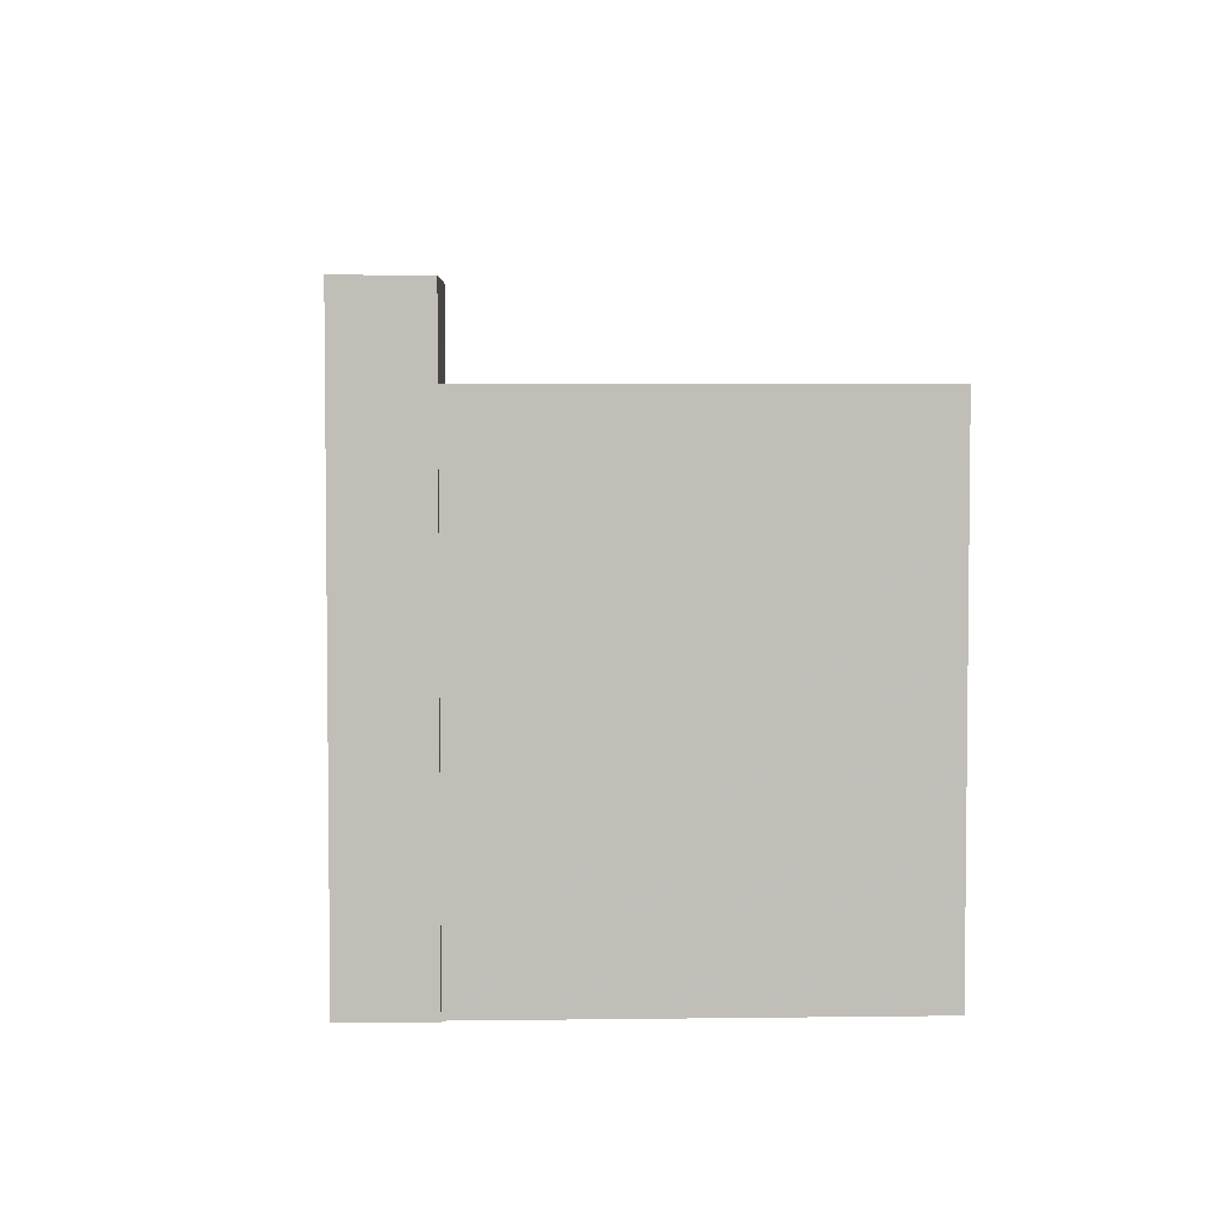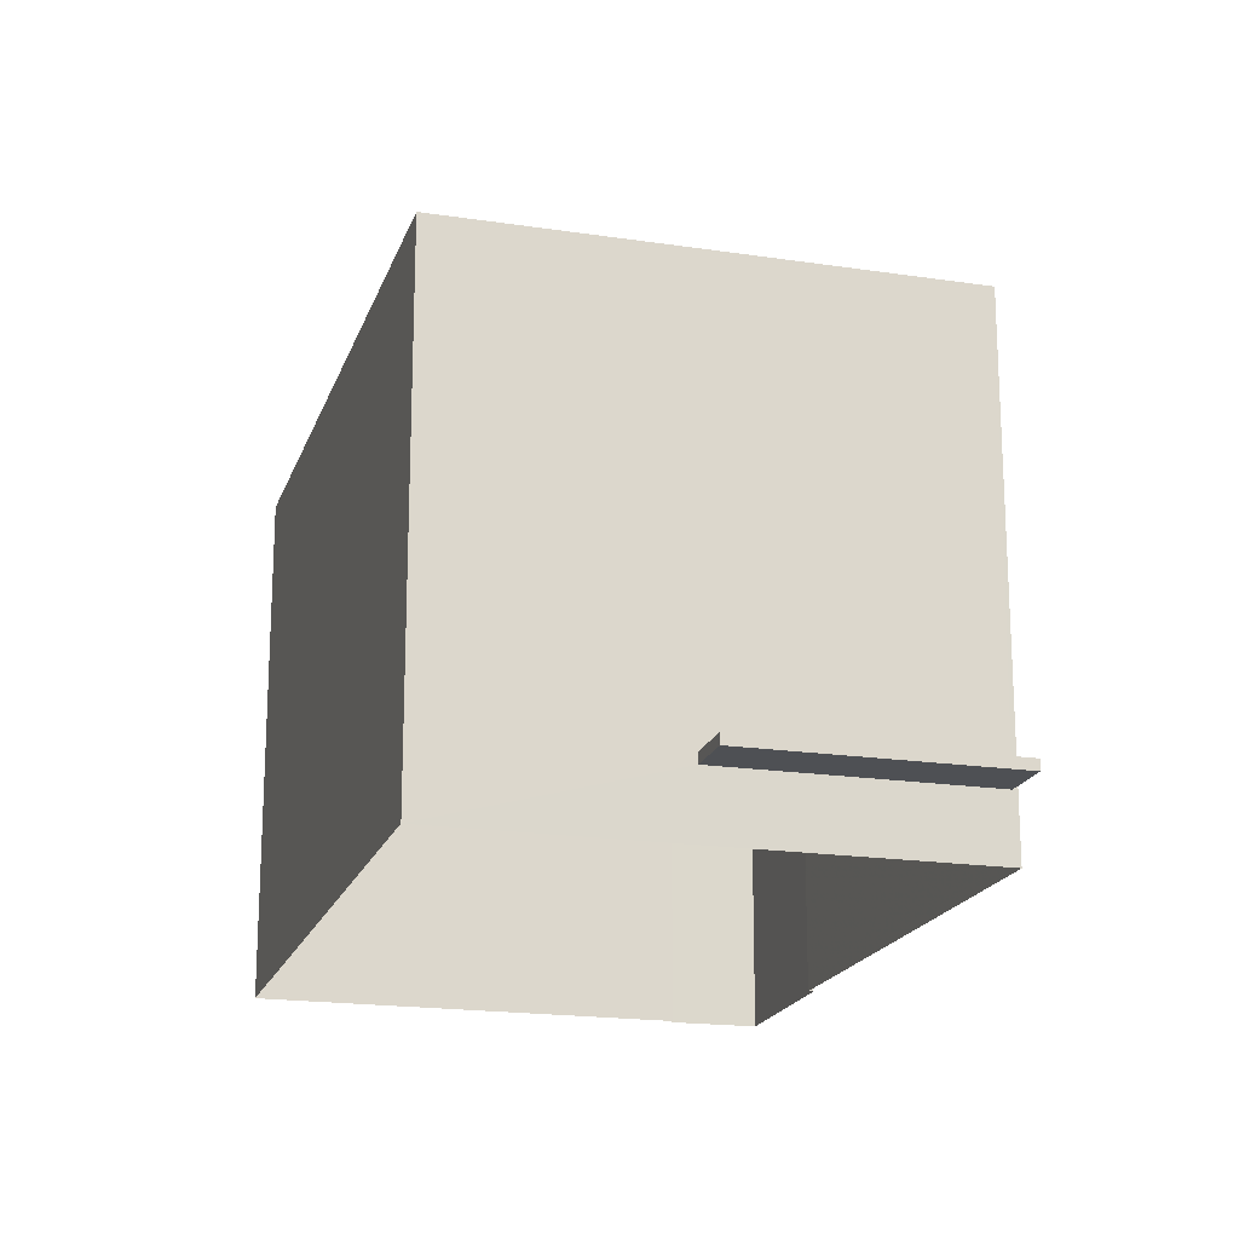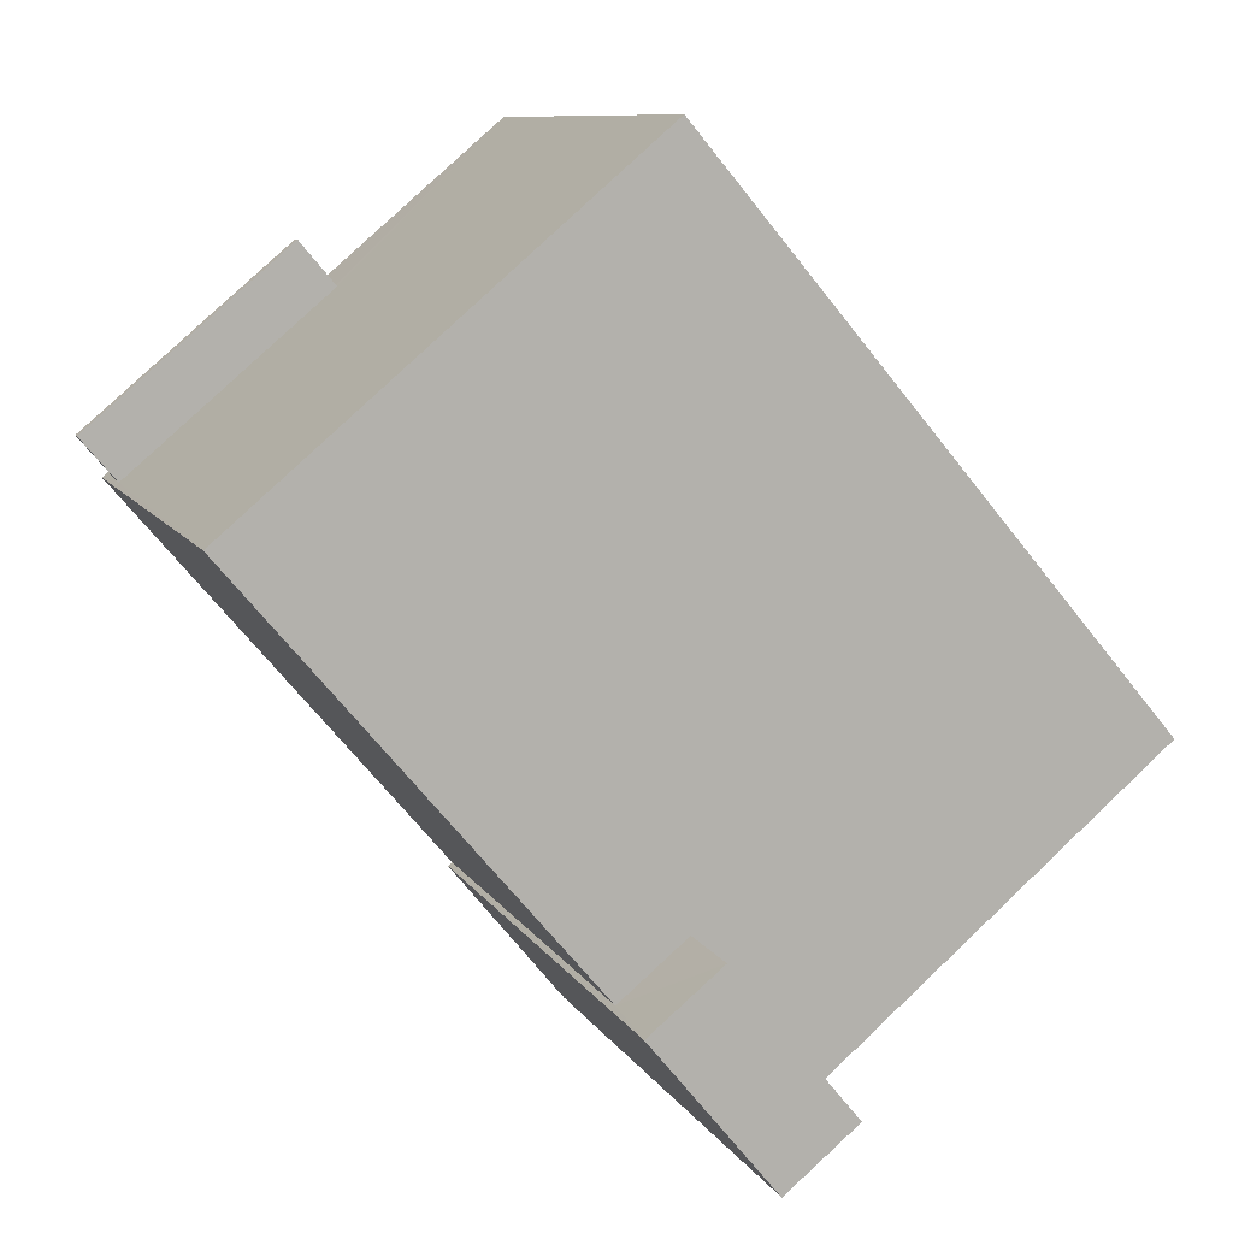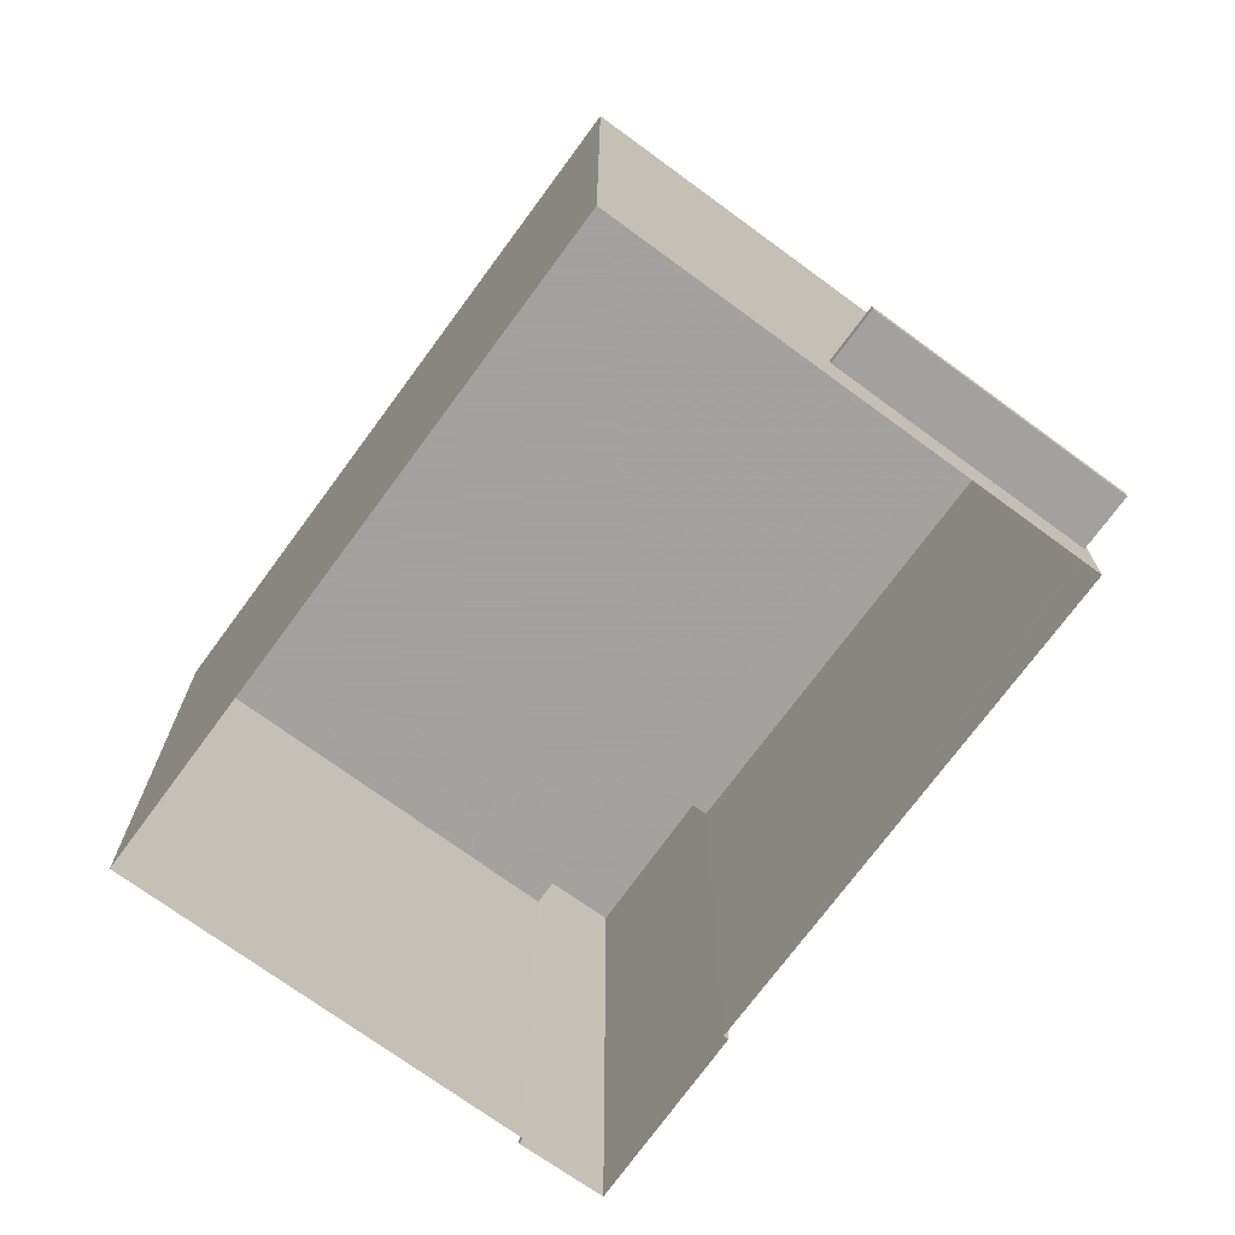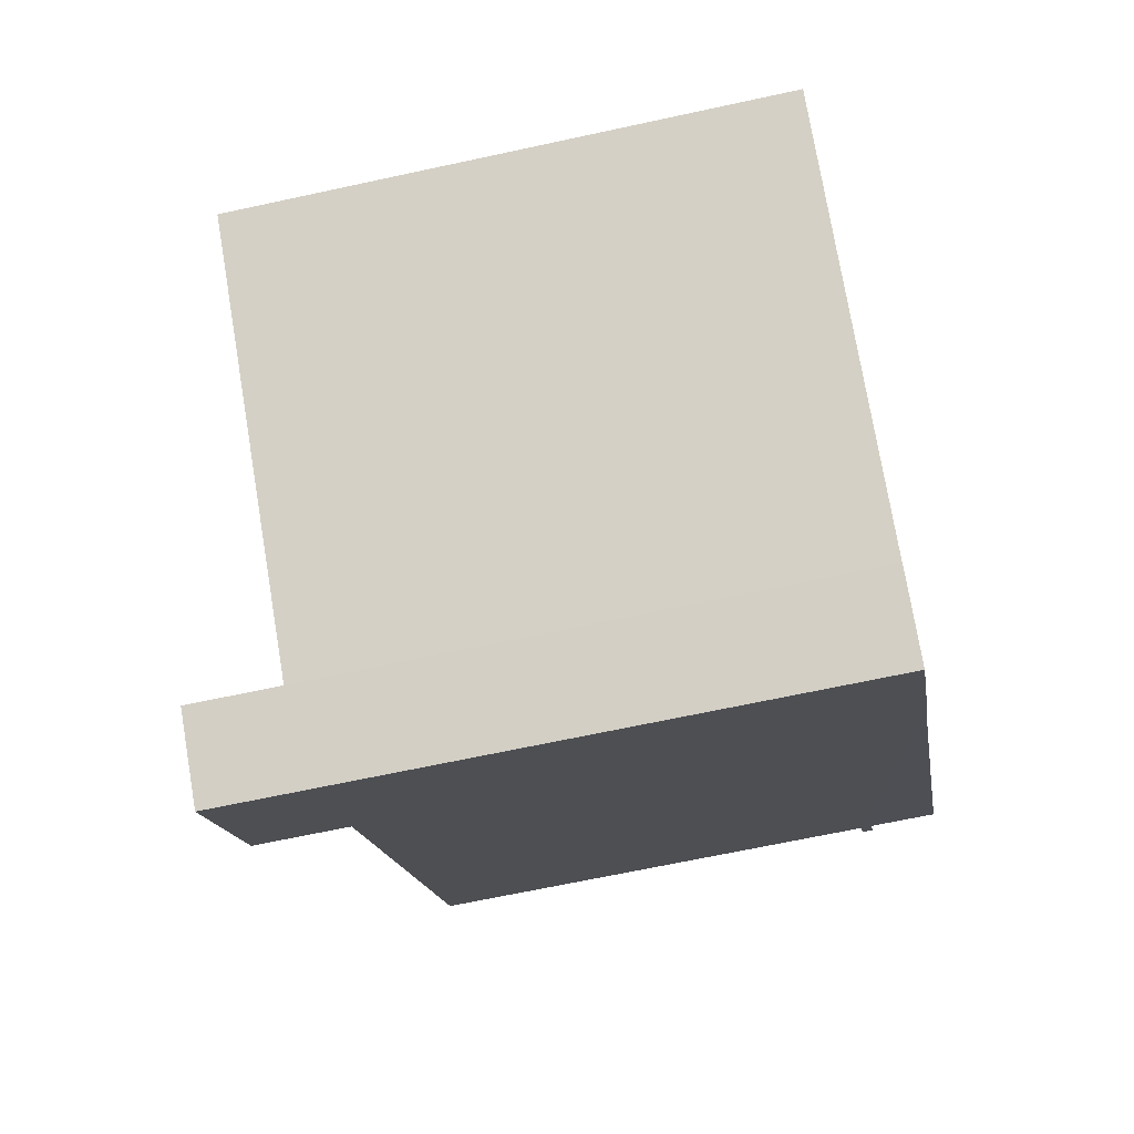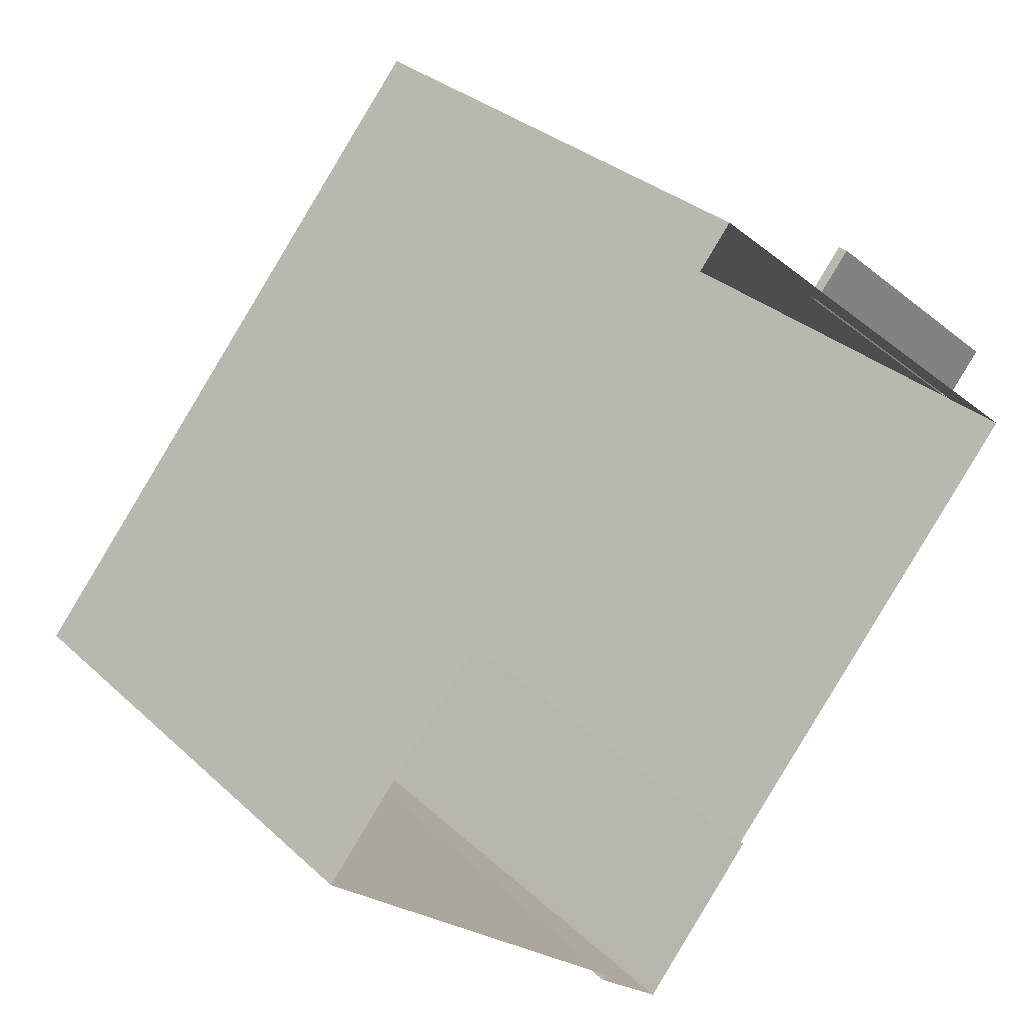
<metadata>
{"format":"obj","ext":"obj","renderer":"f3d","projection":"perspective","resolution":1024,"background":"white","views":[{"elev":4.6,"azim":37.7,"up":"+Z"},{"elev":-18.9,"azim":-155.7,"up":"+Z"},{"elev":9.2,"azim":-18.1,"up":"+Y"},{"elev":-72.3,"azim":-176.0,"up":"+Z"},{"elev":-65.7,"azim":102.4,"up":"+Y"},{"elev":30.4,"azim":142.7,"up":"+Y"}]}
</metadata>
<code>
v -5357 -3.79e+04 1.681
v -5351 -3.789e+04 1.681
v -5352 -3.79e+04 1.68
v -5345 -3.79e+04 1.68
v -5352 -3.79e+04 1.68
v -5351 -3.79e+04 1.68
v -5350 -3.79e+04 1.68
v -5350 -3.79e+04 1.68
v -5354 -3.789e+04 2.601
v -5357 -3.789e+04 2.601
v -5354 -3.789e+04 2.601
v -5357 -3.79e+04 2.601
v -5354 -3.789e+04 2.751
v -5354 -3.789e+04 2.751
v -5357 -3.789e+04 2.751
v -5357 -3.79e+04 2.751
v -5350 -3.79e+04 8.955
v -5345 -3.79e+04 8.955
v -5351 -3.79e+04 8.956
v -5352 -3.79e+04 8.956
v -5357 -3.79e+04 8.956
v -5351 -3.789e+04 8.956
v -5351 -3.79e+04 10.18
v -5350 -3.79e+04 10.18
v -5351 -3.79e+04 10.18
v -5352 -3.79e+04 10.18
v -5357 -3.79e+04 2.751
v -5357 -3.79e+04 2.601
f 1 2 3
f 2 4 3
f 5 3 6
f 6 7 8
f 3 4 7
f 3 7 6
f 9 10 11
f 9 12 10
f 13 14 15
f 16 13 15
f 17 18 19
f 20 19 21
f 21 19 22
f 19 18 22
f 23 24 25
f 26 23 25
f 16 15 10
f 12 16 10
f 10 14 11
f 10 15 14
f 13 11 14
f 13 9 11
f 21 22 13
f 16 27 21
f 1 9 2
f 22 2 13
f 12 1 28
f 16 21 13
f 13 2 9
f 9 1 12
f 18 4 2
f 22 18 2
f 7 4 18
f 17 7 18
f 1 3 28
f 28 3 27
f 27 20 21
f 27 3 20
f 12 28 27
f 16 12 27
f 19 25 17
f 7 17 8
f 8 17 24
f 17 25 24
f 23 6 8
f 24 23 8
f 23 26 5
f 6 23 5
f 25 20 26
f 26 20 5
f 25 19 20
f 5 20 3

</code>
